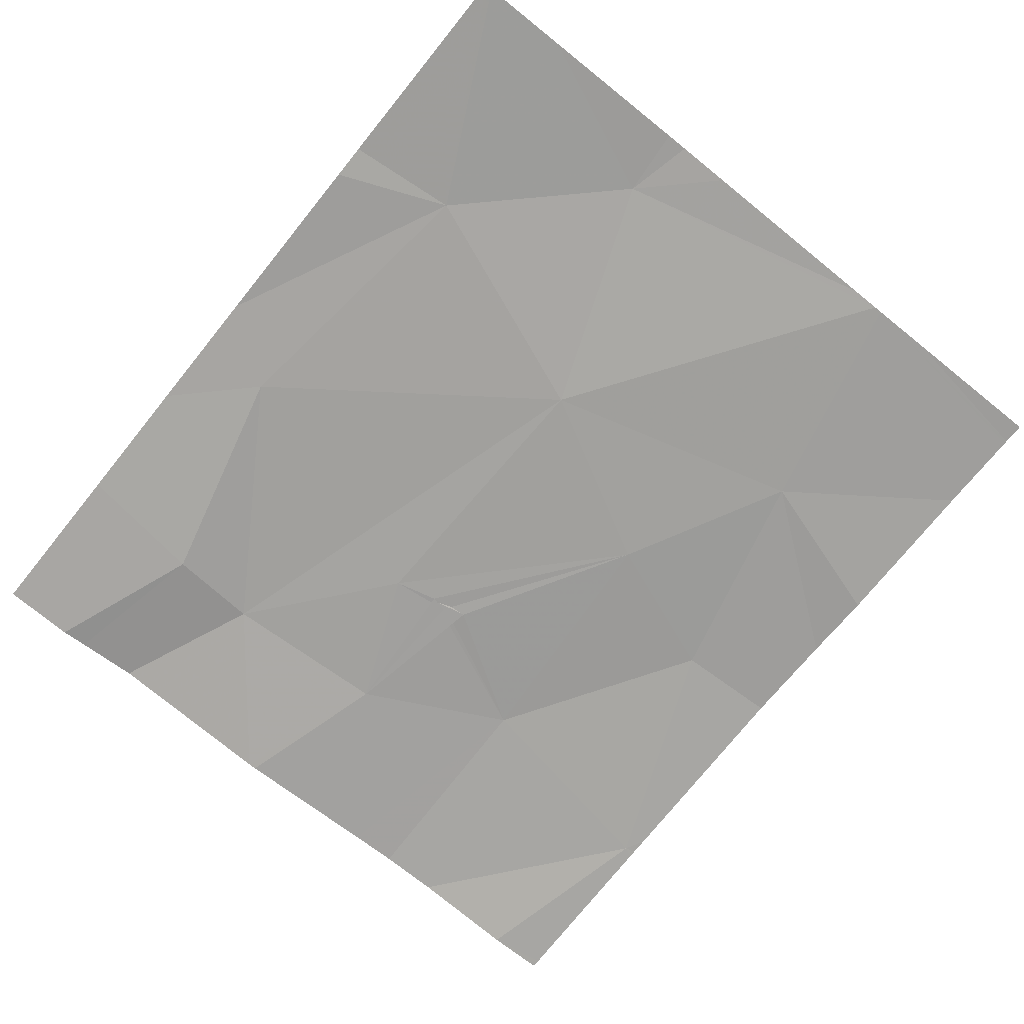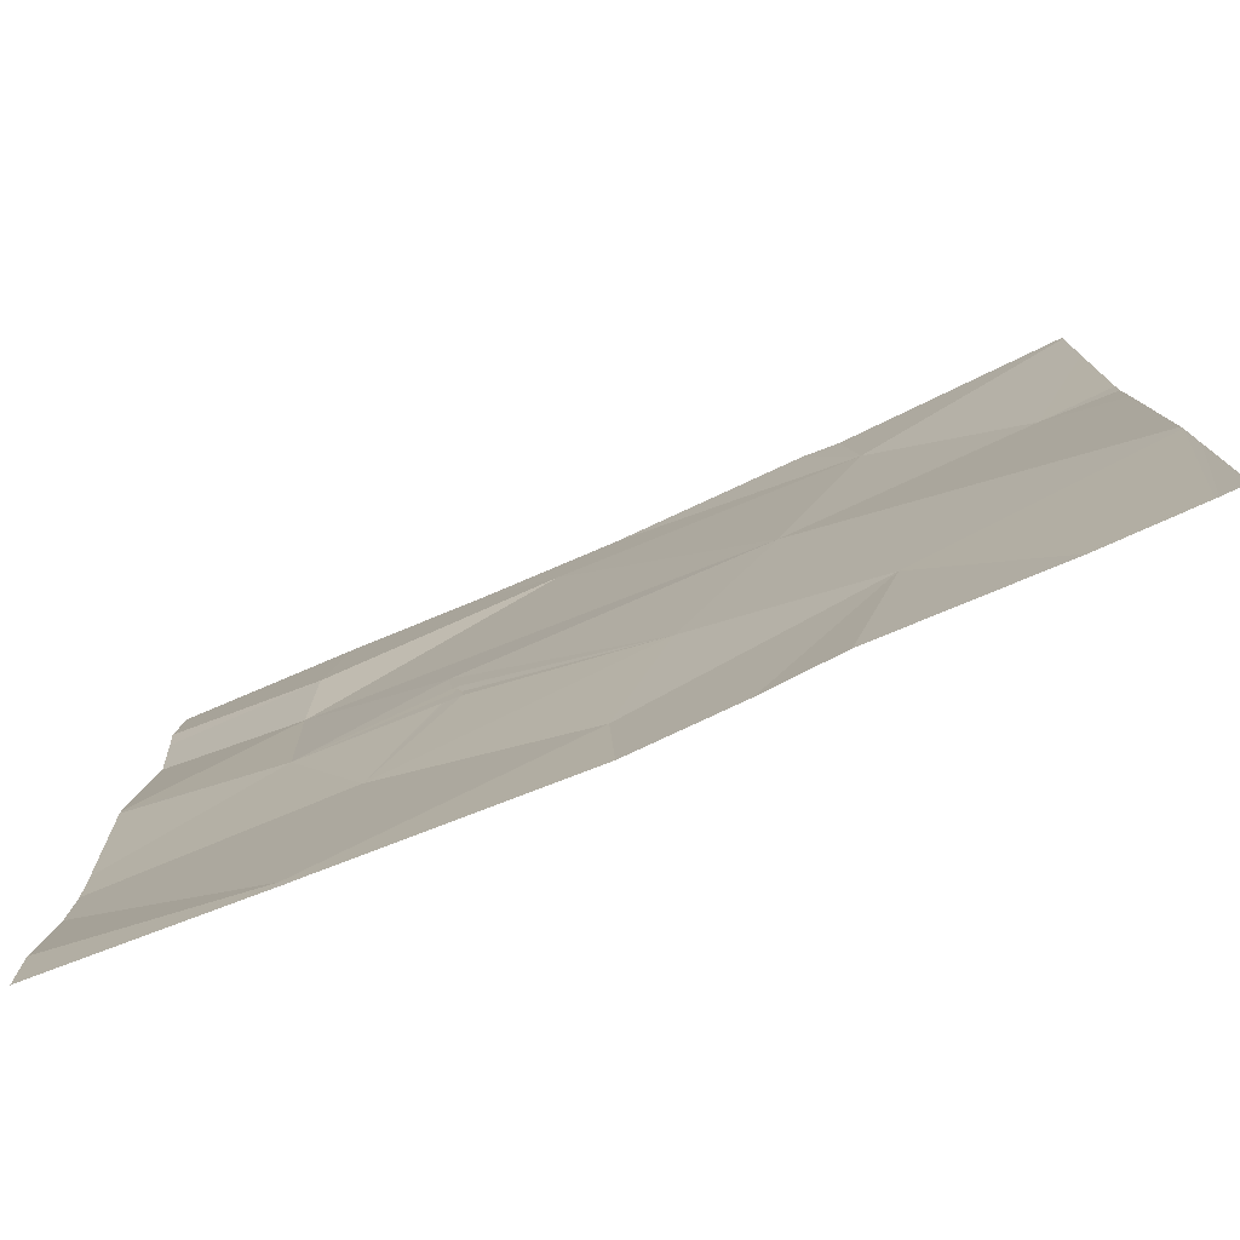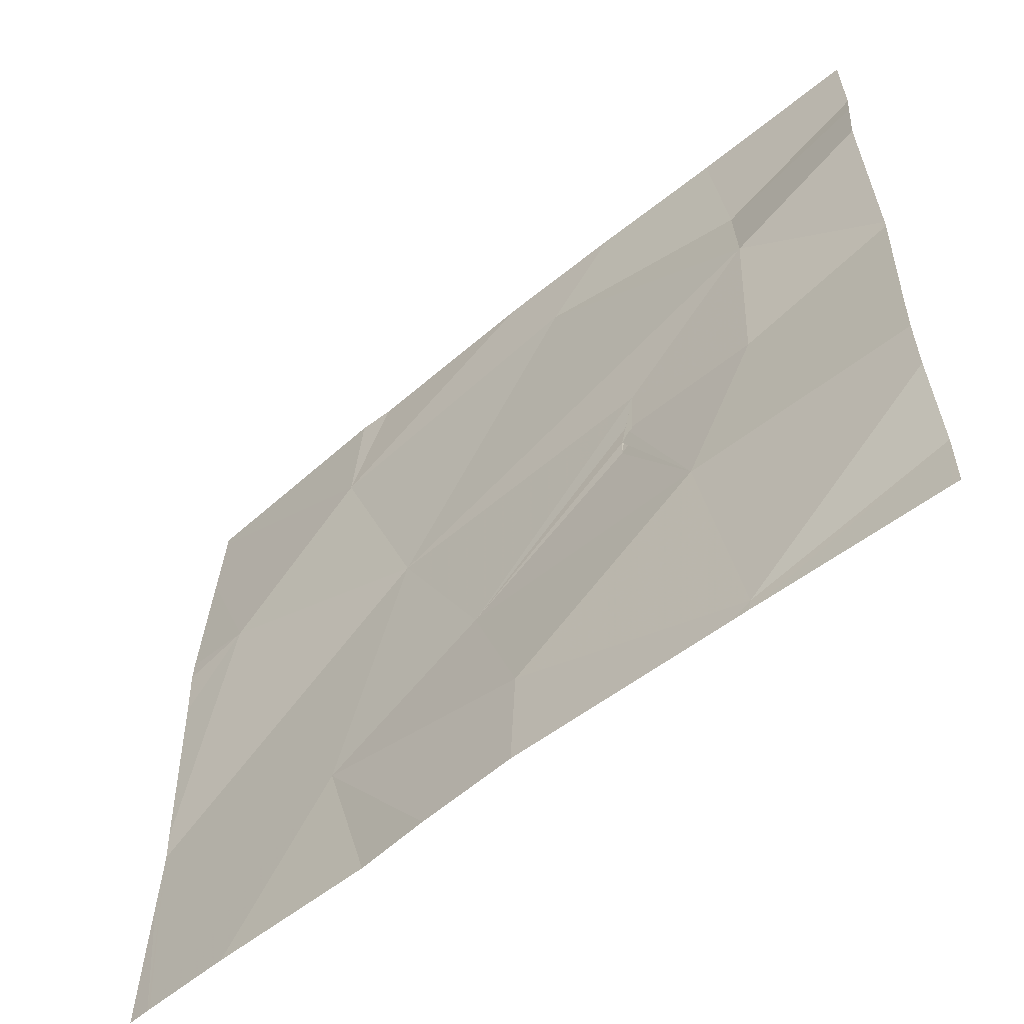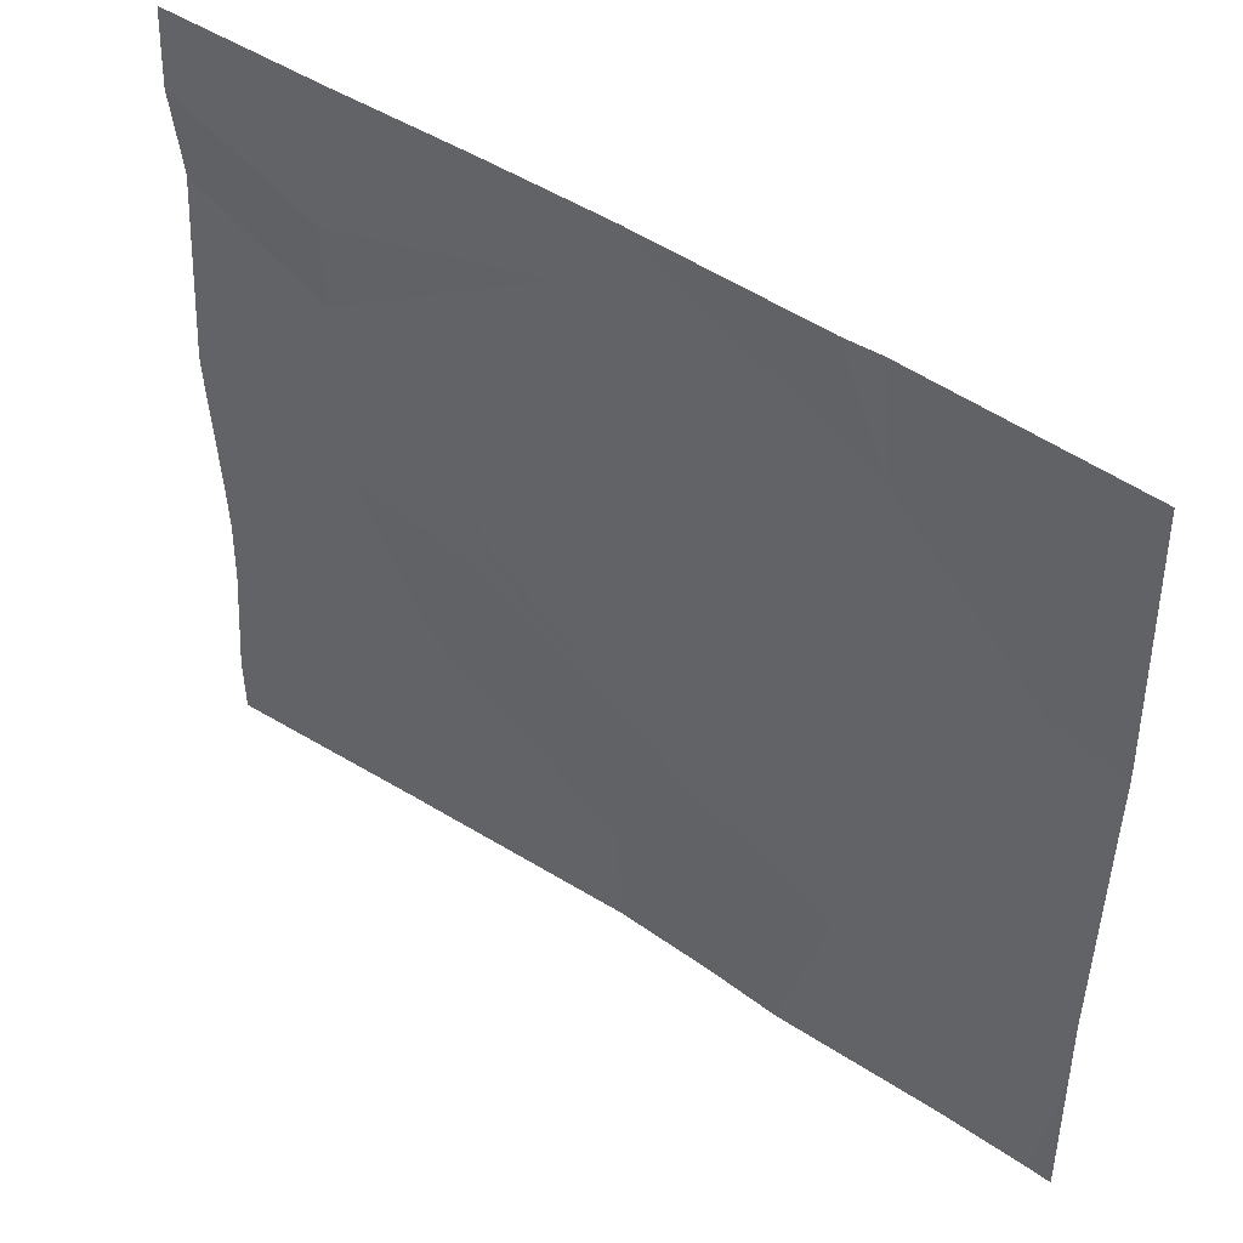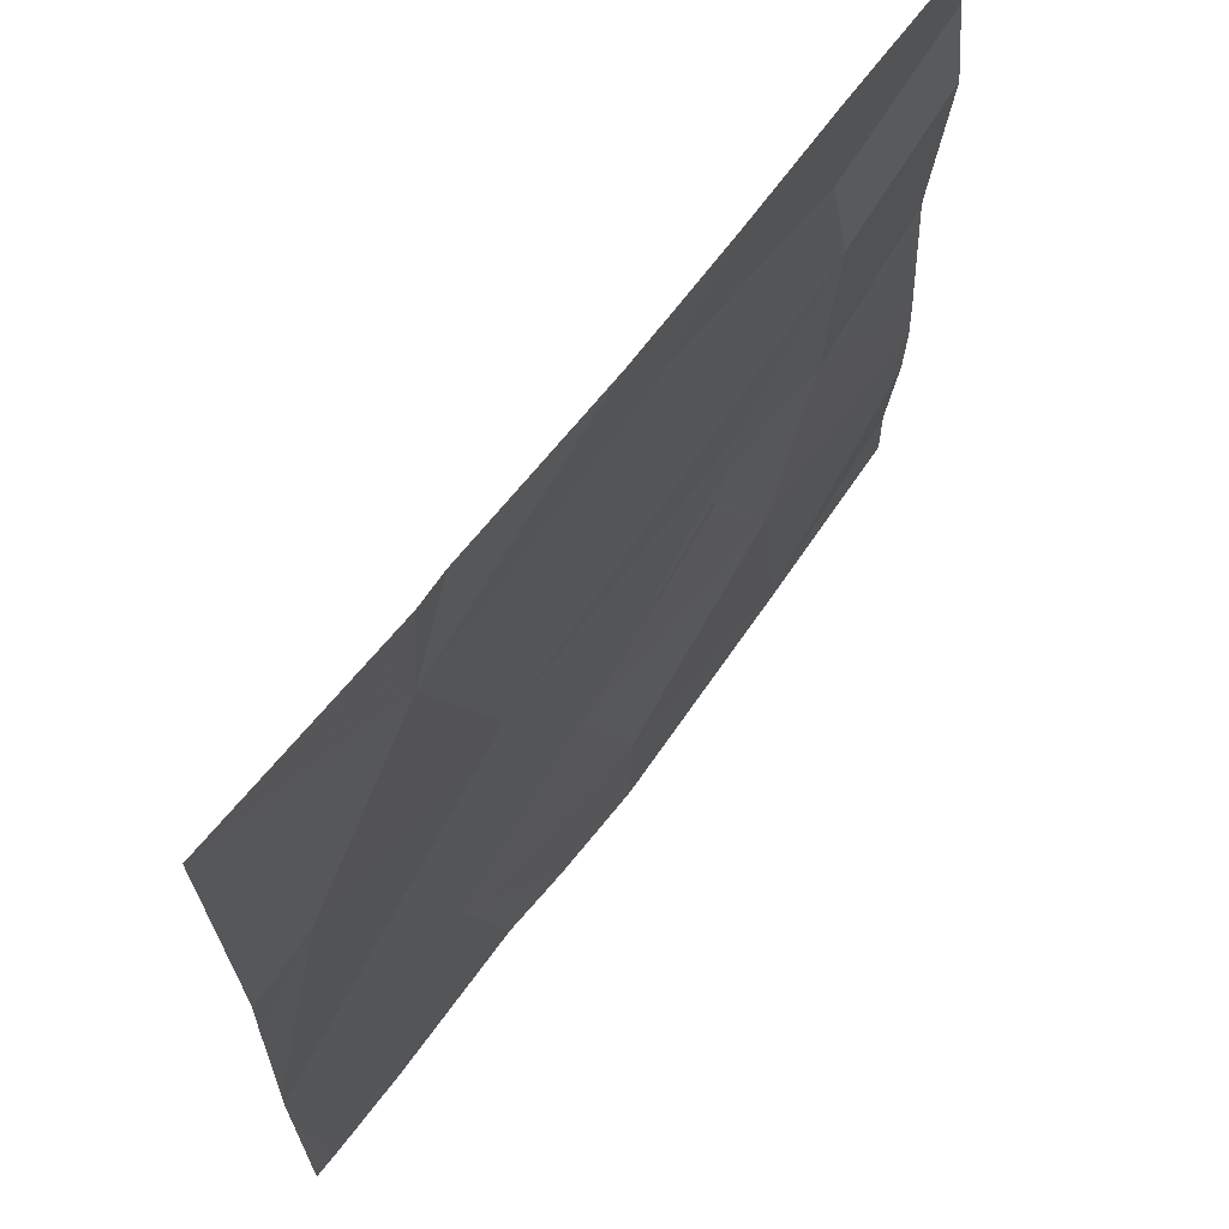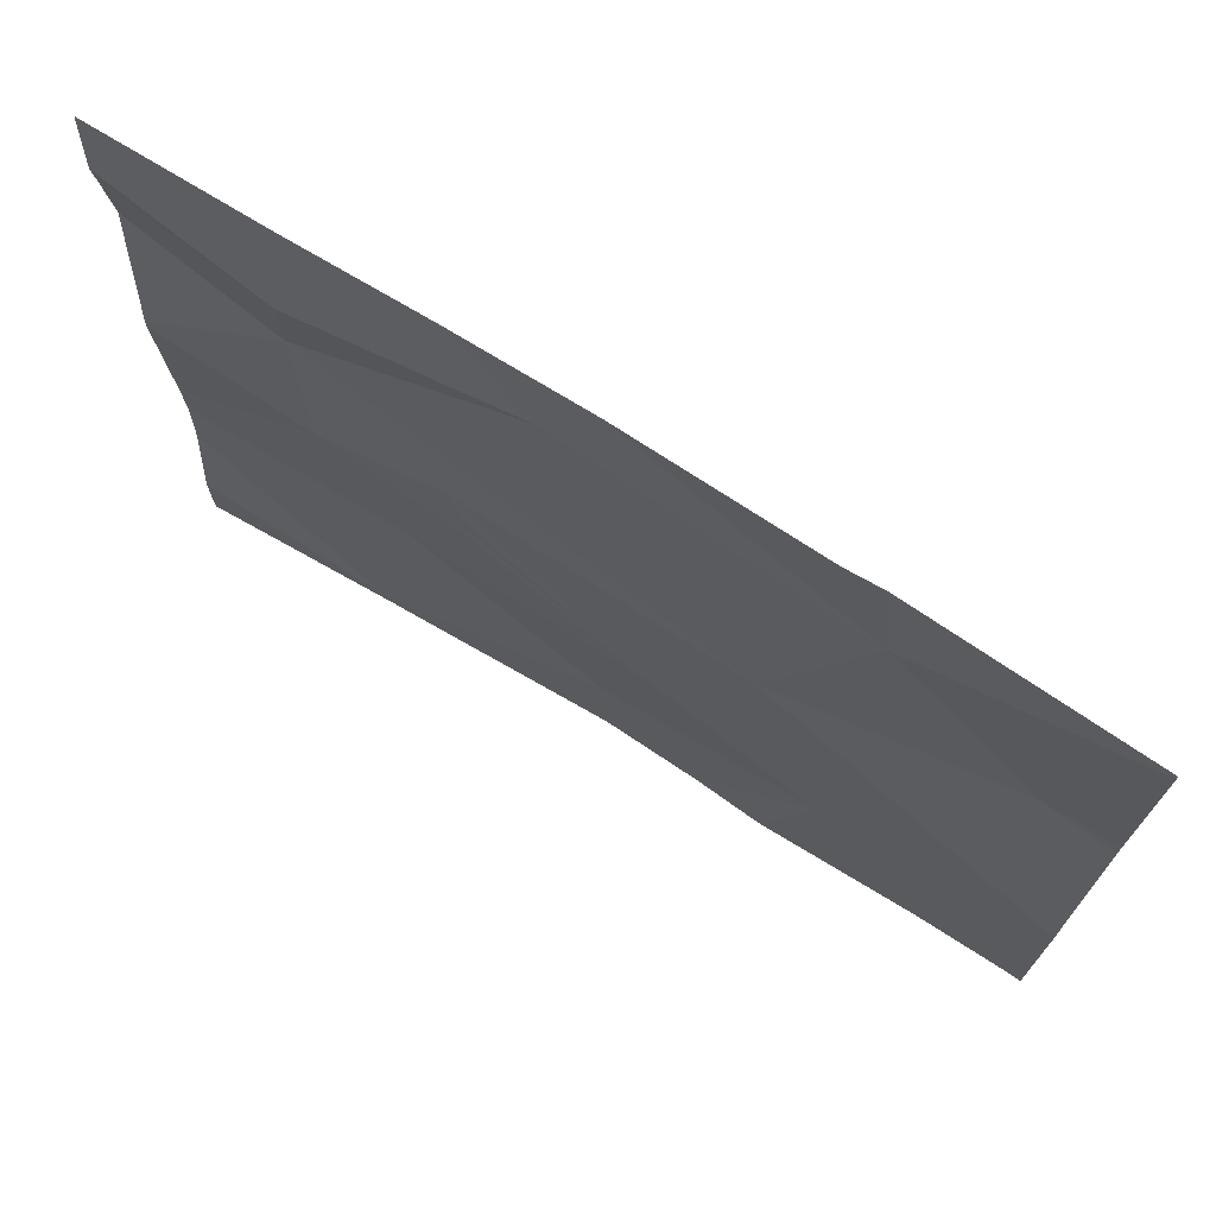
<metadata>
{"format":"obj","ext":"obj","renderer":"f3d","projection":"perspective","resolution":1024,"background":"white","views":[{"elev":-71.4,"azim":-128.9,"up":"+Z"},{"elev":-78.4,"azim":-155.4,"up":"+Y"},{"elev":-57.0,"azim":42.0,"up":"+Y"},{"elev":46.4,"azim":-141.3,"up":"+Y"},{"elev":65.3,"azim":-52.3,"up":"+Y"},{"elev":72.1,"azim":-146.6,"up":"+Y"}]}
</metadata>
<code>
v -58.28 229.4 494
v -58.28 229.6 494
v -58.28 229.7 494
v -58.28 228.9 494
v -57.97 229.7 494
v -58.01 229.7 494
v -58.28 229 494
v -58.28 229.3 494
v -58.28 229.3 494
v -58.28 229 494
v -58.2 229.4 494
v -58.28 229 494
v -57.91 229.2 494
v -58.02 229.5 494
v -58 228.9 494
v -57.73 229.7 494
v -58.25 228.7 494
v -57.44 228.7 494
v -58.25 228.7 494
v -57.58 229.2 494
v -57.8 229 494
v -57.58 229.2 494
v -57.67 229.6 494
v -57.94 228.7 494
v -57.44 228.7 494
v -57.57 229.7 494
v -57.41 229.7 494
v -58.2 229.7 494
v -58.28 228.7 494
v -57.38 229.4 494
v -57.39 229.5 494
v -57.73 228.8 494
v -57.48 229 494
v -57.57 229.2 494
v -57.56 229.3 494
v -57.56 229.2 494
v -57.4 229.2 494
v -58.14 228.7 494
v -57.2 228.9 494
v -57.2 228.8 494
v -57.2 229.5 494
v -57.2 229.5 494
v -57.2 229.3 494
v -57.2 229.2 494
v -57.2 229.6 494
v -57.2 229.1 494
v -57.2 228.7 494
v -57.2 229 494
v -58.28 229.7 494
v -57.46 228.7 494
v -57.73 228.7 494
v -57.85 228.7 494
v -57.43 228.7 494
v -57.21 228.7 494
v -57.21 228.7 494
v -57.2 228.7 494
v -57.29 229.7 494
v -57.2 229.7 494
f 2 11 3
f 7 4 19
f 9 11 8
f 10 11 9
f 12 13 11
f 7 15 13
f 8 11 1
f 1 11 2
f 49 14 28
f 7 13 12
f 15 7 17
f 11 14 3
f 14 11 13
f 12 11 10
f 21 20 22
f 23 14 13
f 57 45 58
f 41 30 42
f 21 32 33
f 33 20 21
f 21 22 34
f 22 35 36
f 34 36 35
f 34 37 36
f 33 37 34
f 16 23 26
f 21 13 15
f 32 21 15
f 51 15 52
f 50 32 51
f 35 30 13
f 43 37 44
f 13 30 23
f 21 34 35
f 35 22 20
f 13 21 35
f 27 45 57
f 23 30 31
f 30 35 37
f 37 20 36
f 26 31 27
f 51 32 15
f 50 18 32
f 47 40 54
f 33 18 39
f 27 31 45
f 33 36 20
f 26 23 31
f 46 33 48
f 22 33 34
f 22 36 33
f 37 35 20
f 33 32 18
f 39 18 40
f 25 18 50
f 40 18 53
f 41 31 30
f 24 15 38
f 42 30 43
f 38 15 17
f 43 30 37
f 16 14 23
f 44 37 46
f 5 14 16
f 45 31 41
f 17 7 19
f 46 37 33
f 6 14 5
f 48 33 39
f 19 4 29
f 52 15 24
f 28 14 6
f 53 18 25
f 54 40 53
f 49 3 14
f 55 47 54
f 56 47 55

</code>
